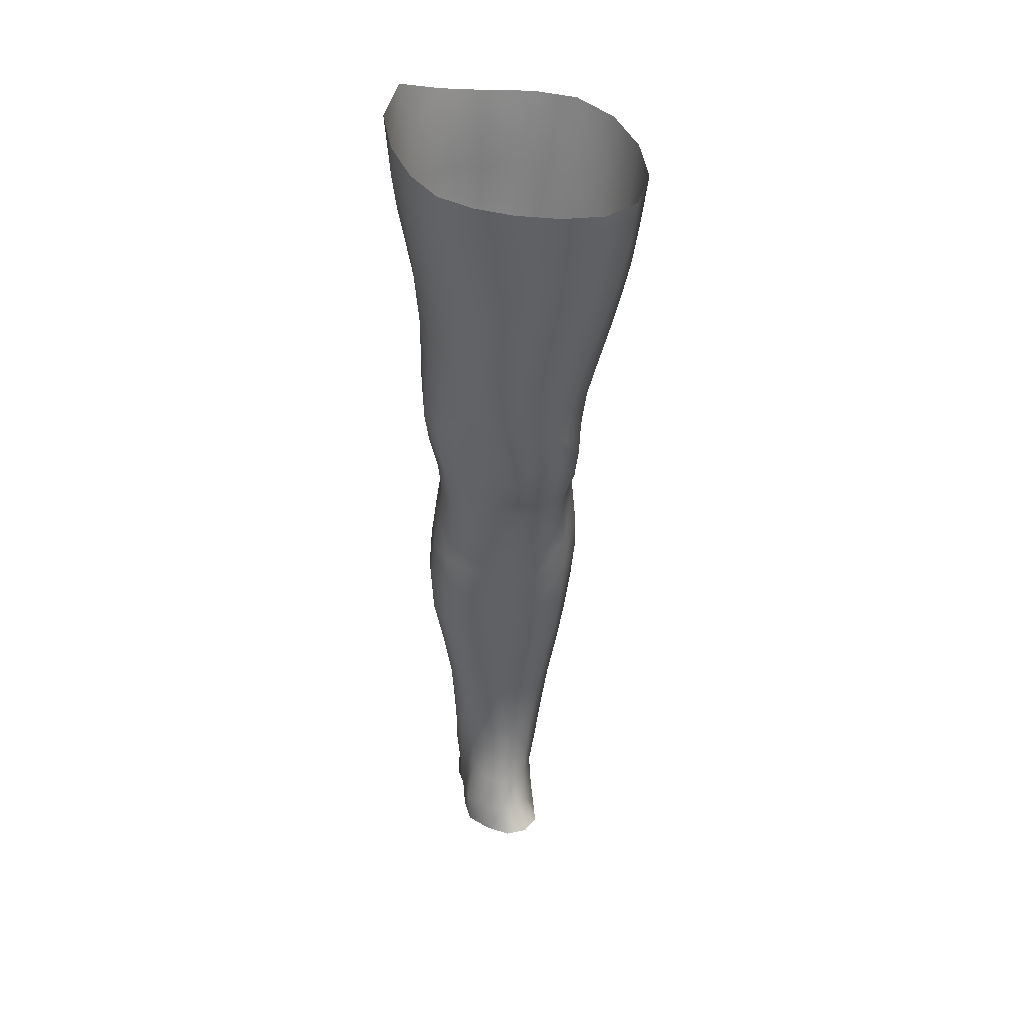
<metadata>
{"format":"obj","ext":"obj","renderer":"f3d","projection":"perspective","resolution":1024,"background":"white","views":[{"elev":33.0,"azim":-30.2,"up":"+Y"}]}
</metadata>
<code>
o SMPLX-mesh-male.001
v 0.1921 -0.6369 -0.01787
v 0.1891 -0.646 0.02247
v 0.1554 -0.6286 -0.08007
v 0.1223 -0.6269 -0.09586
v 0.1738 -0.6544 0.0604
v 0.1459 -0.6604 0.08735
v 0.1112 -0.6597 0.09793
v 0.08392 -0.6202 -0.1009
v 0.04185 -0.6056 -0.0895
v 0.05122 -0.6462 -0.08857
v 0.08736 -0.6522 -0.09671
v 0.1741 -0.6653 -0.05375
v 0.1805 -0.6304 -0.05382
v 0.1512 -0.6611 -0.07827
v 0.1861 -0.6731 -0.01923
v 0.1851 -0.6825 0.02022
v 0.1425 -0.6952 0.08351
v 0.1076 -0.693 0.0929
v 0.0232 -0.6495 0.05694
v 0.04639 -0.6529 0.07655
v 0.04417 -0.6801 0.06834
v 0.02248 -0.674 0.04621
v 0.01246 -0.6156 -0.05944
v 0.001597 -0.6274 -0.02694
v 0.006299 -0.6541 -0.03769
v 0.02195 -0.6477 -0.06685
v 0.1306 -0.7575 0.07187
v 0.09651 -0.7559 0.07856
v 0.1024 -0.7254 0.08628
v 0.1371 -0.7277 0.07826
v 0.01186 -0.6969 0.00979
v 0.02337 -0.702 0.03494
v 0.02628 -0.7317 0.02432
v 0.01751 -0.727 -0.00111
v 0.02264 -0.7576 -0.00925
v 0.02819 -0.7635 0.01685
v 0.02881 -0.794 0.00739
v 0.02543 -0.7876 -0.01726
v 0.1698 -0.6918 0.05705
v 0.1737 -0.7489 0.01891
v 0.159 -0.7557 0.05019
v 0.1652 -0.7252 0.05408
v 0.1798 -0.7176 0.01979
v 0.1218 -0.6578 -0.09255
v 0.008291 -0.6691 0.02152
v 0.007489 -0.6459 0.03331
v 0.02391 -0.7196 -0.05241
v 0.04031 -0.7171 -0.07524
v 0.03099 -0.6835 -0.07197
v 0.01445 -0.6867 -0.04587
v 0.149 -0.7236 -0.07373
v 0.1667 -0.7298 -0.04905
v 0.1701 -0.6985 -0.05079
v 0.1502 -0.693 -0.07582
v 0.1746 -0.739 -0.01587
v 0.1806 -0.7073 -0.01694
v 0.161 -0.8084 0.01608
v 0.1439 -0.8142 0.04259
v 0.1517 -0.7853 0.04637
v 0.1672 -0.7788 0.01753
v 0.1637 -0.7985 -0.01628
v 0.1688 -0.7688 -0.01587
v 0.1636 -0.7593 -0.04762
v 0.1602 -0.7889 -0.04567
v 0.1451 -0.7816 -0.06743
v 0.1476 -0.7526 -0.071
v 0.1247 -0.7488 -0.08695
v 0.1249 -0.7772 -0.08319
v 0.09892 -0.7466 -0.09312
v 0.07228 -0.746 -0.08861
v 0.07812 -0.7745 -0.08635
v 0.102 -0.775 -0.08948
v 0.03842 -0.779 -0.06147
v 0.05548 -0.7761 -0.07761
v 0.04846 -0.7475 -0.0768
v 0.032 -0.7502 -0.05705
v 0.06273 -0.8917 -0.07539
v 0.08058 -0.8884 -0.07985
v 0.07403 -0.8596 -0.07901
v 0.05461 -0.8626 -0.07391
v 0.098 -0.8864 -0.08604
v 0.1166 -0.8866 -0.0853
v 0.1111 -0.8583 -0.08304
v 0.09276 -0.8581 -0.08282
v 0.143 -0.866 -0.05962
v 0.1281 -0.8605 -0.07566
v 0.1334 -0.8889 -0.07741
v 0.1469 -0.8943 -0.06122
v 0.1598 -0.9013 -0.04189
v 0.1586 -0.8732 -0.04183
v 0.1564 -0.9091 -0.0185
v 0.1595 -0.8815 -0.01875
v 0.1441 -0.8898 0.00928
v 0.1442 -0.9165 0.009284
v 0.0384 -0.908 -0.03034
v 0.03848 -0.9012 -0.05032
v 0.03096 -0.8729 -0.04353
v 0.03337 -0.8798 -0.02345
v 0.06185 -0.8902 0.01671
v 0.07803 -0.8936 0.04183
v 0.07796 -0.9206 0.03076
v 0.06365 -0.9177 0.006352
v 0.1605 -0.8264 -0.01714
v 0.1545 -0.8363 0.01358
v 0.1424 -0.81 -0.06369
v 0.1576 -0.8175 -0.04362
v 0.04376 -0.8068 -0.06585
v 0.06179 -0.8037 -0.0784
v 0.02919 -0.8233 -0.002751
v 0.02648 -0.8166 -0.02575
v 0.1109 -0.8429 0.0559
v 0.1364 -0.8415 0.03956
v 0.1325 -0.8687 0.03808
v 0.1078 -0.87 0.0536
v 0.1595 -0.8546 -0.01818
v 0.1571 -0.8452 -0.04254
v 0.1414 -0.838 -0.06076
v 0.1258 -0.8328 -0.07652
v 0.1074 -0.8307 -0.08317
v 0.08831 -0.8303 -0.08223
v 0.06805 -0.8315 -0.0788
v 0.04887 -0.8343 -0.06997
v 0.02826 -0.8447 -0.03493
v 0.03124 -0.8518 -0.01379
v 0.1045 -0.8963 0.0503
v 0.1318 -0.8954 0.03697
v 0.1312 -0.9205 0.03198
v 0.103 -0.9211 0.0409
v 0.103 -0.9433 0.02893
v 0.08175 -0.9419 0.01812
v 0.1037 -0.9157 -0.08998
v 0.1221 -0.9162 -0.08794
v 0.1386 -0.9186 -0.07965
v 0.1615 -0.9289 -0.044
v 0.1553 -0.9373 -0.01632
v 0.1416 -0.9434 0.007971
v 0.126 -0.9427 0.02485
v 0.05363 -0.9594 -0.05877
v 0.04751 -0.9296 -0.05393
v 0.04624 -0.9352 -0.03586
v 0.05324 -0.9639 -0.04014
v 0.0733 -0.9523 -0.08646
v 0.08993 -0.9489 -0.0966
v 0.08624 -0.9178 -0.08485
v 0.07069 -0.9213 -0.07553
v 0.1094 -0.947 -0.09996
v 0.1288 -0.9471 -0.09596
v 0.1469 -0.9484 -0.08679
v 0.1535 -0.9226 -0.06538
v 0.161 -0.952 -0.0698
v 0.1645 -0.9587 -0.04448
v 0.1573 -0.9671 -0.01144
v 0.1382 -1.004 0.006345
v 0.1348 -0.9736 0.01013
v 0.1612 -0.9979 -0.01254
v 0.1114 -1.108 -0.00781
v 0.1373 -1.106 -0.007415
v 0.1331 -1.142 -0.01472
v 0.1105 -1.145 -0.01474
v 0.05564 -0.9942 -0.04467
v 0.05426 -0.9914 -0.06571
v 0.07328 -0.9853 -0.09694
v 0.0924 -0.982 -0.1066
v 0.1755 -1.023 -0.04926
v 0.1713 -0.99 -0.04463
v 0.1681 -0.9835 -0.07294
v 0.172 -1.017 -0.07804
v 0.05338 -1.098 -0.05741
v 0.05289 -1.096 -0.07873
v 0.05013 -1.061 -0.07645
v 0.05076 -1.062 -0.05319
v 0.07204 -1.02 -0.1044
v 0.07168 -1.056 -0.109
v 0.09113 -1.053 -0.1189
v 0.09155 -1.017 -0.1145
v 0.1703 -1.096 -0.05595
v 0.1752 -1.058 -0.05318
v 0.1724 -1.054 -0.08151
v 0.1681 -1.093 -0.08255
v 0.1649 -1.03 -0.01765
v 0.1642 -1.064 -0.02282
v 0.1408 -1.07 -0.002139
v 0.1396 -1.036 0.003327
v 0.1121 -1.072 -0.001569
v 0.1106 -1.038 0.002745
v 0.0687 -1.174 -0.07785
v 0.06119 -1.134 -0.07841
v 0.06076 -1.137 -0.05898
v 0.0686 -1.178 -0.06097
v 0.09407 -1.091 -0.1181
v 0.07456 -1.093 -0.1095
v 0.08043 -1.131 -0.1052
v 0.09716 -1.13 -0.1131
v 0.1571 -1.178 -0.05929
v 0.164 -1.136 -0.05784
v 0.1616 -1.134 -0.08202
v 0.1539 -1.176 -0.08148
v 0.1298 -1.182 -0.02244
v 0.1553 -1.139 -0.03067
v 0.1495 -1.18 -0.03663
v 0.1251 -1.222 -0.02659
v 0.1071 -1.224 -0.02589
v 0.1089 -1.184 -0.02185
v 0.07444 -1.217 -0.06174
v 0.07321 -1.214 -0.07732
v 0.09697 -1.209 -0.1059
v 0.09831 -1.17 -0.1085
v 0.08356 -1.172 -0.1009
v 0.08397 -1.211 -0.09827
v 0.1324 -1.173 -0.1063
v 0.1154 -1.171 -0.1105
v 0.1132 -1.21 -0.1075
v 0.1288 -1.212 -0.1027
v 0.1462 -1.214 -0.07997
v 0.1454 -1.174 -0.0967
v 0.1389 -1.213 -0.09332
v 0.1499 -1.216 -0.05953
v 0.1432 -1.219 -0.03861
v 0.04354 -0.7094 0.05985
v 0.0426 -0.7408 0.05
v 0.04043 -0.802 0.03195
v 0.04224 -0.7723 0.04168
v 0.04094 -0.8309 0.02052
v 0.04266 -0.8591 0.008187
v 0.04508 -0.8867 -0.003994
v 0.04822 -0.9138 -0.01265
v 0.05445 -0.9404 -0.01759
v 0.06137 -0.9687 -0.01992
v 0.06429 -1.029 -0.02847
v 0.05271 -1.028 -0.04882
v 0.06563 -0.9976 -0.02469
v 0.06492 -1.101 -0.03508
v 0.06285 -1.064 -0.03136
v 0.0704 -1.141 -0.03955
v 0.07679 -1.182 -0.0444
v 0.082 -1.22 -0.04623
v 0.1486 -0.8625 0.01103
v 0.125 -0.8053 -0.07903
v 0.1048 -0.8029 -0.08548
v 0.08336 -0.8023 -0.08382
v 0.0582 -0.8374 0.04334
v 0.08193 -0.8413 0.05706
v 0.0794 -0.8678 0.04958
v 0.05671 -0.8653 0.03245
v 0.1075 -1.009 0.005947
v 0.08578 -1.034 -0.01188
v 0.08415 -1.004 -0.006708
v 0.1068 -0.9833 0.01235
v 0.1362 -0.9787 -0.105
v 0.1549 -0.9798 -0.09353
v 0.1392 -1.013 -0.1134
v 0.1143 -0.9794 -0.1091
v 0.1156 -1.014 -0.1177
v 0.06337 -0.7809 0.06141
v 0.09094 -0.7852 0.07054
v 0.08652 -0.8136 0.06291
v 0.06013 -0.8091 0.05201
v 0.000898 -0.6387 0.004996
v 0.07302 -0.6873 0.08578
v 0.07669 -0.6561 0.0926
v 0.06985 -0.7192 0.0779
v 0.06681 -0.7504 0.06986
v 0.06893 -0.9428 -0.000163
v 0.0801 -0.9726 0.00059
v 0.08688 -1.069 -0.01638
v 0.08811 -1.105 -0.02111
v 0.08987 -1.144 -0.02644
v 0.09149 -1.185 -0.03147
v 0.09282 -1.224 -0.03359
v 0.003429 -0.6622 -0.00703
v 0.009458 -0.6917 -0.01739
v 0.01699 -0.7229 -0.02662
v 0.0661 -0.7161 -0.09011
v 0.09534 -0.7173 -0.09541
v 0.09143 -0.686 -0.0961
v 0.05896 -0.6832 -0.08971
v 0.124 -0.7198 -0.08952
v 0.1229 -0.6894 -0.09102
v 0.1165 -0.8149 0.05923
v 0.1154 -1.051 -0.122
v 0.1374 -1.09 -0.1156
v 0.1392 -1.05 -0.1173
v 0.116 -1.09 -0.1204
v 0.1591 -1.051 -0.1032
v 0.1585 -1.014 -0.09997
v 0.1602 -1.1 -0.02607
v 0.1166 -1.13 -0.1154
v 0.1355 -1.132 -0.1106
v 0.1515 -1.132 -0.09923
v 0.1562 -1.091 -0.1022
v 0.02328 -0.7535 -0.03383
v 0.02796 -0.7829 -0.04063
v 0.03152 -0.8111 -0.04744
v 0.03487 -0.839 -0.05444
v 0.03929 -0.8671 -0.06139
v 0.04741 -0.8954 -0.06621
v 0.05693 -0.9248 -0.06717
v 0.0607 -0.9555 -0.07413
v 0.05152 -1.025 -0.07172
v 0.05848 -1.023 -0.08979
v 0.06017 -0.9882 -0.08296
v 0.05782 -1.059 -0.09451
v 0.06092 -1.094 -0.09569
v 0.06845 -1.133 -0.09322
v 0.07695 -1.212 -0.08891
v 0.0744 -1.172 -0.09062
v 0.1236 -0.7863 0.06509
v 0.07934 -1.251 -0.05963
v 0.07795 -1.282 -0.05512
v 0.07948 -1.28 -0.07117
v 0.07728 -1.248 -0.07529
v 0.09473 -1.244 -0.1042
v 0.08303 -1.246 -0.09612
v 0.1099 -1.244 -0.1059
v 0.1065 -1.276 -0.1054
v 0.1182 -1.277 -0.09762
v 0.1237 -1.245 -0.1003
v 0.133 -1.246 -0.09058
v 0.1362 -1.279 -0.05793
v 0.1427 -1.249 -0.05831
v 0.1396 -1.247 -0.07835
v 0.1349 -1.279 -0.07726
v 0.1364 -1.253 -0.03765
v 0.1305 -1.282 -0.03742
v 0.1201 -1.257 -0.02677
v 0.08432 -1.254 -0.04351
v 0.08128 -1.284 -0.0374
v 0.09253 -1.276 -0.1047
v 0.08248 -1.278 -0.09456
v 0.07781 -1.247 -0.08622
v 0.08079 -1.279 -0.08272
v 0.07593 -1.311 -0.06671
v 0.06853 -1.312 -0.04903
v 0.09035 -1.308 -0.1054
v 0.08468 -1.309 -0.09155
v 0.1128 -1.308 -0.09528
v 0.1033 -1.307 -0.1073
v 0.1353 -1.309 -0.07695
v 0.1278 -1.278 -0.08837
v 0.1252 -1.308 -0.08679
v 0.1361 -1.309 -0.0576
v 0.1299 -1.31 -0.03292
v 0.07545 -1.312 -0.02949
v 0.08081 -1.311 -0.07937
v 0.09273 -1.257 -0.03125
v 0.0906 -1.286 -0.02532
v 0.1047 -1.259 -0.02548
v 0.1165 -1.285 -0.02451
v 0.103 -1.287 -0.02076
v 0.08776 -1.313 -0.01575
v 0.1154 -1.313 -0.01796
v 0.1014 -1.312 -0.01149
v 0.137 -1.332 -0.07948
v 0.1392 -1.333 -0.0599
v 0.1225 -1.332 -0.08867
v 0.1026 -1.331 -0.1111
v 0.1115 -1.331 -0.09896
v 0.08625 -1.333 -0.003459
v 0.0753 -1.335 -0.02271
v 0.102 -1.331 0.00312
v 0.1188 -1.331 -0.005718
v 0.0679 -1.336 -0.0449
v 0.07331 -1.335 -0.06387
v 0.07899 -1.334 -0.07678
v 0.08893 -1.332 -0.1056
v 0.08499 -1.333 -0.08894
v 0.1306 -1.334 -0.02869
v 0.1051 -0.9618 0.0185
v 0.09006 -0.958 0.0121
v 0.122 -0.9603 0.01992
f 8 10 9
f 17 7 18
f 27 29 28
f 31 33 32
f 35 37 36
f 6 39 5
f 40 42 41
f 51 53 52
f 22 46 45
f 55 43 40
f 62 64 63
f 73 75 74
f 69 71 70
f 77 79 78
f 95 97 96
f 85 87 86
f 89 92 91
f 64 105 65
f 116 85 117
f 82 131 81
f 134 150 149
f 119 84 120
f 180 182 181
f 194 196 195
f 218 198 201
f 142 144 143
f 210 212 211
f 37 223 221
f 183 184 182
f 189 205 204
f 111 113 112
f 168 170 169
f 133 147 132
f 124 225 224
f 156 158 157
f 220 32 33
f 214 215 197
f 221 36 37
f 109 38 110
f 91 134 89
f 225 95 226
f 13 15 12
f 80 121 79
f 99 101 100
f 143 162 142
f 229 160 230
f 189 234 188
f 145 78 144
f 190 192 191
f 226 140 227
f 165 180 164
f 232 171 168
f 241 243 242
f 251 252 249
f 93 113 126
f 105 118 238
f 254 256 255
f 124 110 123
f 9 26 23
f 221 241 257
f 102 227 263
f 264 231 247
f 24 270 258
f 273 275 274
f 274 278 277
f 70 74 75
f 111 256 242
f 244 100 243
f 61 106 64
f 107 74 108
f 72 240 71
f 79 120 84
f 185 265 184
f 211 288 210
f 268 202 203
f 195 200 194
f 104 115 103
f 292 110 38
f 294 107 122
f 294 97 123
f 297 96 296
f 191 304 303
f 57 59 58
f 280 175 253
f 81 144 78
f 88 90 89
f 203 267 268
f 197 217 214
f 235 204 236
f 94 135 91
f 281 289 288
f 116 103 115
f 239 68 238
f 50 272 271
f 299 301 300
f 206 211 212
f 145 298 297
f 66 68 67
f 1 16 15
f 149 89 134
f 286 177 181
f 80 296 295
f 76 292 291
f 240 121 108
f 251 284 282
f 106 117 105
f 227 141 228
f 30 18 29
f 54 12 53
f 31 270 271
f 276 11 275
f 222 262 220
f 53 15 56
f 56 16 43
f 275 44 278
f 55 63 52
f 104 58 112
f 274 70 273
f 259 219 261
f 219 22 32
f 182 286 181
f 282 253 251
f 179 284 178
f 164 181 177
f 173 303 302
f 161 230 160
f 162 175 172
f 166 151 165
f 183 155 153
f 185 153 245
f 248 247 245
f 252 147 249
f 262 255 28
f 193 283 287
f 34 36 33
f 161 298 301
f 232 188 234
f 23 25 24
f 308 310 309
f 312 209 206
f 314 316 315
f 329 330 313
f 323 319 320
f 323 201 325
f 332 309 310
f 336 315 316
f 310 344 332
f 176 199 195
f 281 280 282
f 197 289 196
f 146 163 143
f 235 267 234
f 165 152 155
f 267 156 266
f 341 322 319
f 193 208 192
f 43 39 42
f 247 229 246
f 327 345 326
f 202 345 347
f 347 348 325
f 311 204 205
f 214 320 321
f 308 236 204
f 218 320 217
f 314 206 212
f 346 343 350
f 213 318 317
f 353 340 338
f 352 358 360
f 184 157 182
f 184 266 156
f 324 325 348
f 83 118 86
f 138 140 139
f 87 132 82
f 115 90 116
f 132 146 131
f 206 208 207
f 135 151 134
f 172 174 173
f 186 188 187
f 138 160 141
f 153 152 154
f 176 178 177
f 224 99 244
f 266 234 267
f 233 230 171
f 102 225 226
f 92 237 93
f 362 343 333
f 363 333 332
f 356 334 337
f 342 354 341
f 351 367 342
f 129 369 368
f 102 130 101
f 313 328 329
f 260 18 7
f 28 261 262
f 248 370 368
f 369 248 368
f 279 255 256
f 351 349 352
f 307 28 255
f 257 242 256
f 265 232 266
f 273 75 48
f 174 191 173
f 27 59 41
f 32 45 31
f 112 237 104
f 17 42 39
f 126 94 93
f 114 126 113
f 30 41 42
f 137 128 129
f 60 41 59
f 88 133 87
f 285 178 284
f 45 258 270
f 138 297 298
f 208 305 306
f 215 213 210
f 162 300 301
f 119 238 118
f 263 369 130
f 172 302 300
f 34 271 272
f 290 196 289
f 170 300 302
f 280 190 174
f 54 277 278
f 187 303 304
f 29 259 261
f 96 295 296
f 35 272 291
f 340 316 339
f 339 317 318
f 123 293 294
f 370 136 137
f 72 67 68
f 305 313 330
f 207 287 211
f 16 5 39
f 331 311 330
f 331 335 344
f 215 288 289
f 14 278 44
f 160 228 141
f 355 336 340
f 259 20 21
f 47 49 48
f 125 127 126
f 248 153 154
f 142 301 298
f 290 282 284
f 123 98 124
f 245 246 185
f 25 271 270
f 242 114 111
f 131 143 144
f 81 83 82
f 129 101 130
f 128 100 101
f 93 91 92
f 198 199 158
f 194 218 217
f 122 295 294
f 65 238 68
f 261 220 262
f 136 152 135
f 201 203 202
f 244 223 224
f 268 236 269
f 58 307 279
f 57 103 61
f 186 305 205
f 61 60 57
f 11 4 44
f 164 166 165
f 150 250 148
f 250 167 285
f 179 195 196
f 246 233 265
f 287 281 288
f 159 198 158
f 192 306 304
f 48 76 47
f 50 26 49
f 109 224 223
f 51 67 277
f 52 66 51
f 349 350 352
f 361 352 360
f 171 299 170
f 188 169 187
f 319 321 320
f 312 315 328
f 334 329 328
f 324 341 319
f 40 62 55
f 47 291 272
f 348 342 324
f 167 177 178
f 317 212 213
f 337 357 356
f 205 330 311
f 338 339 322
f 326 269 236
f 350 359 358
f 49 10 276
f 326 309 327
f 333 327 309
f 337 328 315
f 220 36 222
f 325 202 347
f 322 318 321
f 347 346 349
f 129 370 137
f 52 56 55
f 253 163 252
f 344 366 364
f 186 304 306
f 38 291 292
f 285 249 250
f 169 302 303
f 199 157 158
f 82 86 87
f 338 354 353
f 48 276 273
f 297 77 145
f 73 293 292
f 125 243 100
f 14 4 3
f 222 257 254
f 263 228 264
f 149 148 133
f 69 277 67
f 86 117 85
f 112 279 111
f 216 321 318
f 148 249 147
f 332 364 363
f 365 335 334
f 71 108 74
f 95 139 140
f 120 239 119
f 84 78 79
f 136 127 137
f 65 63 64
f 108 122 107
f 12 3 13
f 19 21 20
f 8 11 10
f 17 6 7
f 27 30 29
f 31 34 33
f 35 38 37
f 6 17 39
f 40 43 42
f 51 54 53
f 22 19 46
f 55 56 43
f 62 61 64
f 73 76 75
f 69 72 71
f 77 80 79
f 95 98 97
f 85 88 87
f 89 90 92
f 64 106 105
f 116 90 85
f 82 132 131
f 134 151 150
f 119 83 84
f 180 183 182
f 194 197 196
f 218 200 198
f 142 145 144
f 210 213 212
f 37 109 223
f 183 185 184
f 189 186 205
f 111 114 113
f 168 171 170
f 133 148 147
f 124 98 225
f 156 159 158
f 220 219 32
f 214 216 215
f 221 222 36
f 109 37 38
f 91 135 134
f 225 98 95
f 13 1 15
f 80 122 121
f 99 102 101
f 143 163 162
f 229 231 160
f 189 235 234
f 145 77 78
f 190 193 192
f 226 95 140
f 165 155 180
f 232 233 171
f 241 244 243
f 251 253 252
f 93 237 113
f 105 117 118
f 254 257 256
f 124 109 110
f 9 10 26
f 221 223 241
f 102 226 227
f 264 228 231
f 24 25 270
f 273 276 275
f 274 275 278
f 70 71 74
f 111 279 256
f 244 99 100
f 61 103 106
f 107 73 74
f 72 239 240
f 79 121 120
f 185 246 265
f 211 287 288
f 268 269 202
f 195 199 200
f 104 237 115
f 292 293 110
f 294 293 107
f 294 295 97
f 297 139 96
f 191 192 304
f 57 60 59
f 280 174 175
f 81 131 144
f 88 85 90
f 203 159 267
f 197 194 217
f 235 189 204
f 94 136 135
f 281 290 289
f 116 106 103
f 239 72 68
f 50 47 272
f 299 161 301
f 206 207 211
f 145 142 298
f 66 65 68
f 1 2 16
f 149 88 89
f 286 176 177
f 80 77 296
f 76 73 292
f 240 120 121
f 251 285 284
f 106 116 117
f 227 140 141
f 30 17 18
f 54 14 12
f 31 45 270
f 276 10 11
f 222 254 262
f 53 12 15
f 56 15 16
f 275 11 44
f 55 62 63
f 104 57 58
f 274 69 70
f 259 21 219
f 219 21 22
f 182 157 286
f 282 280 253
f 179 290 284
f 164 180 181
f 173 191 303
f 161 299 230
f 162 163 175
f 166 150 151
f 183 180 155
f 185 183 153
f 248 264 247
f 252 146 147
f 262 254 255
f 193 190 283
f 34 35 36
f 161 138 298
f 232 168 188
f 23 26 25
f 308 311 310
f 312 313 209
f 314 317 316
f 329 331 330
f 323 324 319
f 323 218 201
f 332 333 309
f 336 337 315
f 310 331 344
f 176 286 199
f 281 283 280
f 197 215 289
f 146 252 163
f 235 268 267
f 165 151 152
f 267 159 156
f 341 338 322
f 193 207 208
f 43 16 39
f 247 231 229
f 327 346 345
f 202 269 345
f 347 349 348
f 311 308 204
f 214 217 320
f 308 326 236
f 218 323 320
f 314 312 206
f 346 327 343
f 213 216 318
f 353 355 340
f 352 350 358
f 184 156 157
f 184 265 266
f 324 323 325
f 83 119 118
f 138 141 140
f 87 133 132
f 115 92 90
f 132 147 146
f 206 209 208
f 135 152 151
f 172 175 174
f 186 189 188
f 138 161 160
f 153 155 152
f 176 179 178
f 224 225 99
f 266 232 234
f 233 229 230
f 102 99 225
f 92 115 237
f 362 359 343
f 363 362 333
f 356 365 334
f 342 367 354
f 351 361 367
f 129 130 369
f 102 263 130
f 313 312 328
f 260 259 18
f 28 29 261
f 248 154 370
f 369 264 248
f 279 307 255
f 351 348 349
f 307 27 28
f 257 241 242
f 265 233 232
f 273 70 75
f 174 190 191
f 27 307 59
f 32 22 45
f 112 113 237
f 17 30 42
f 126 127 94
f 114 125 126
f 30 27 41
f 137 127 128
f 60 40 41
f 88 149 133
f 285 167 178
f 45 46 258
f 138 139 297
f 208 209 305
f 215 216 213
f 162 172 300
f 119 239 238
f 263 264 369
f 172 173 302
f 34 31 271
f 290 179 196
f 170 299 300
f 280 283 190
f 54 51 277
f 187 169 303
f 29 18 259
f 96 97 295
f 35 34 272
f 340 336 316
f 339 316 317
f 123 110 293
f 370 154 136
f 72 69 67
f 305 209 313
f 207 193 287
f 16 2 5
f 331 310 311
f 331 329 335
f 215 210 288
f 14 54 278
f 160 231 228
f 355 357 336
f 259 260 20
f 47 50 49
f 125 128 127
f 248 245 153
f 142 162 301
f 290 281 282
f 123 97 98
f 245 247 246
f 25 50 271
f 242 243 114
f 131 146 143
f 81 84 83
f 129 128 101
f 128 125 100
f 93 94 91
f 198 200 199
f 194 200 218
f 122 80 295
f 65 105 238
f 261 219 220
f 136 154 152
f 201 198 203
f 244 241 223
f 268 235 236
f 58 59 307
f 57 104 103
f 186 306 305
f 61 62 60
f 11 8 4
f 164 167 166
f 150 166 250
f 250 166 167
f 179 176 195
f 246 229 233
f 287 283 281
f 159 203 198
f 192 208 306
f 48 75 76
f 50 25 26
f 109 124 224
f 51 66 67
f 52 63 66
f 349 346 350
f 361 351 352
f 171 230 299
f 188 168 169
f 319 322 321
f 312 314 315
f 334 335 329
f 324 342 341
f 40 60 62
f 47 76 291
f 348 351 342
f 167 164 177
f 317 314 212
f 337 336 357
f 205 305 330
f 338 340 339
f 326 345 269
f 350 343 359
f 49 26 10
f 326 308 309
f 333 343 327
f 337 334 328
f 220 33 36
f 325 201 202
f 322 339 318
f 347 345 346
f 129 368 370
f 52 53 56
f 253 175 163
f 344 335 366
f 186 187 304
f 38 35 291
f 285 251 249
f 169 170 302
f 199 286 157
f 82 83 86
f 338 341 354
f 48 49 276
f 297 296 77
f 73 107 293
f 125 114 243
f 14 44 4
f 222 221 257
f 263 227 228
f 149 150 148
f 69 274 277
f 86 118 117
f 112 58 279
f 216 214 321
f 148 250 249
f 332 344 364
f 365 366 335
f 71 240 108
f 95 96 139
f 120 240 239
f 84 81 78
f 136 94 127
f 65 66 63
f 108 121 122
f 12 14 3
f 19 22 21

</code>
